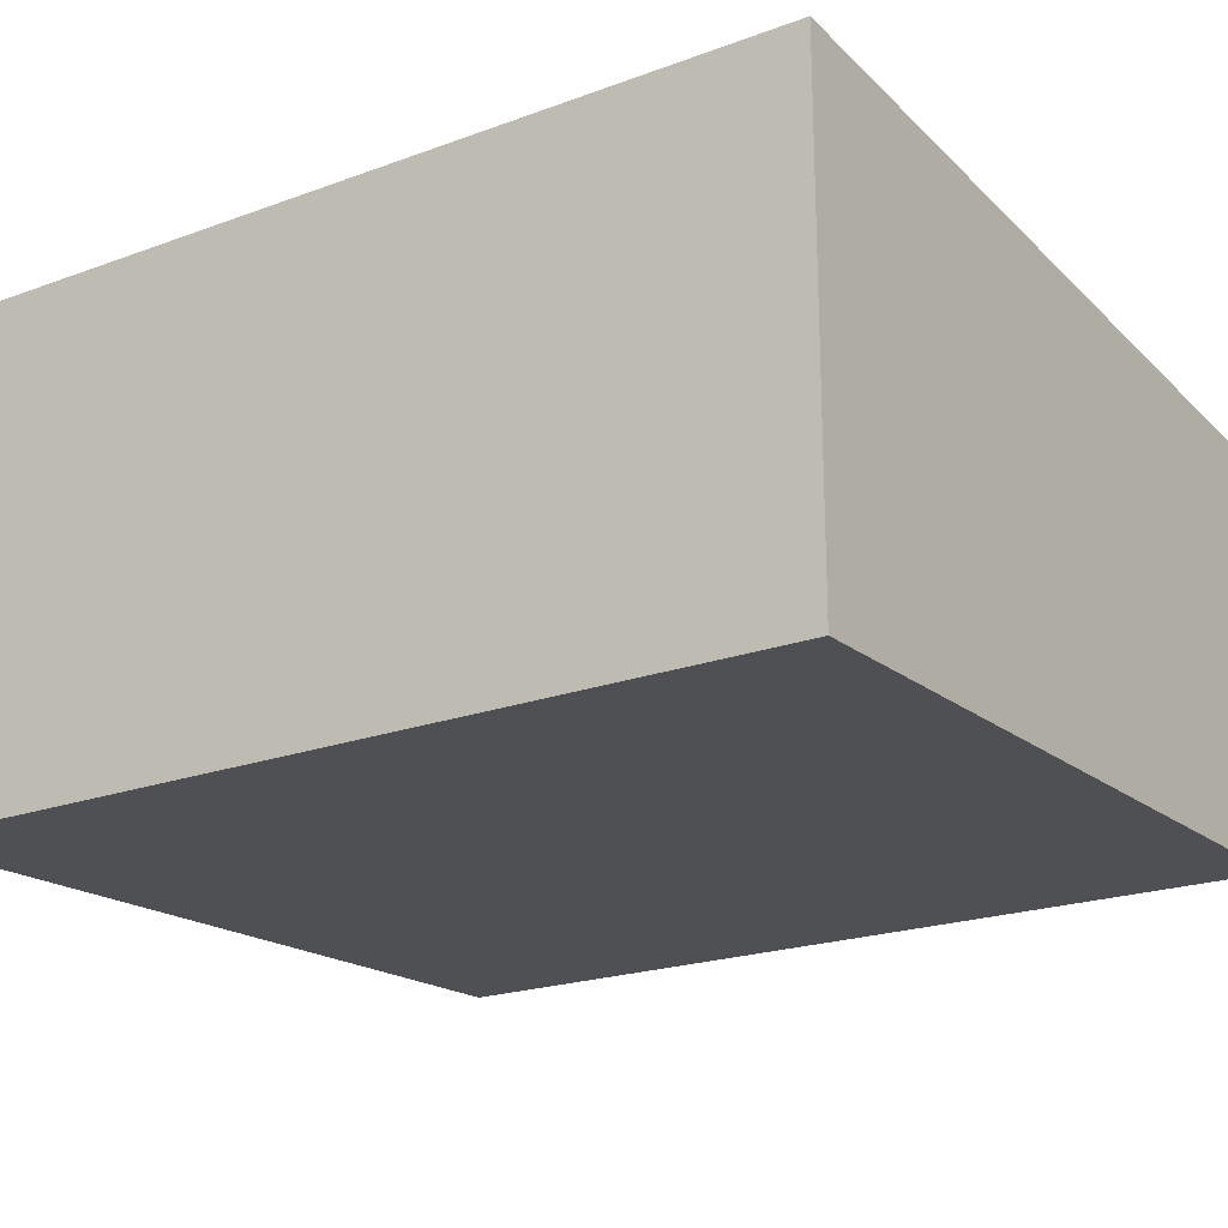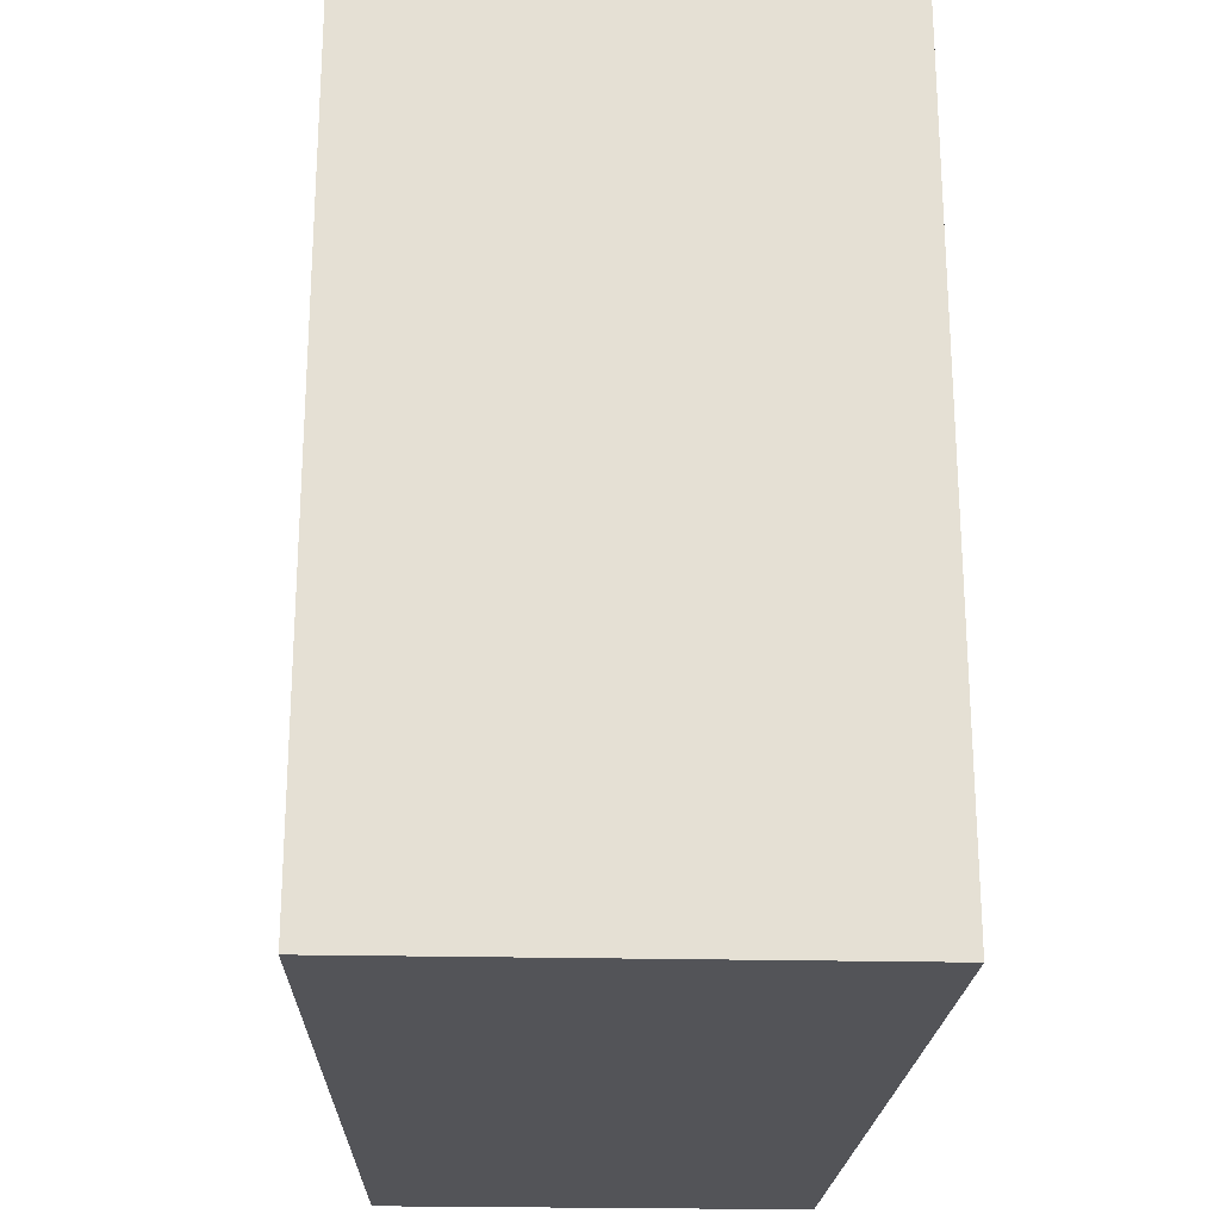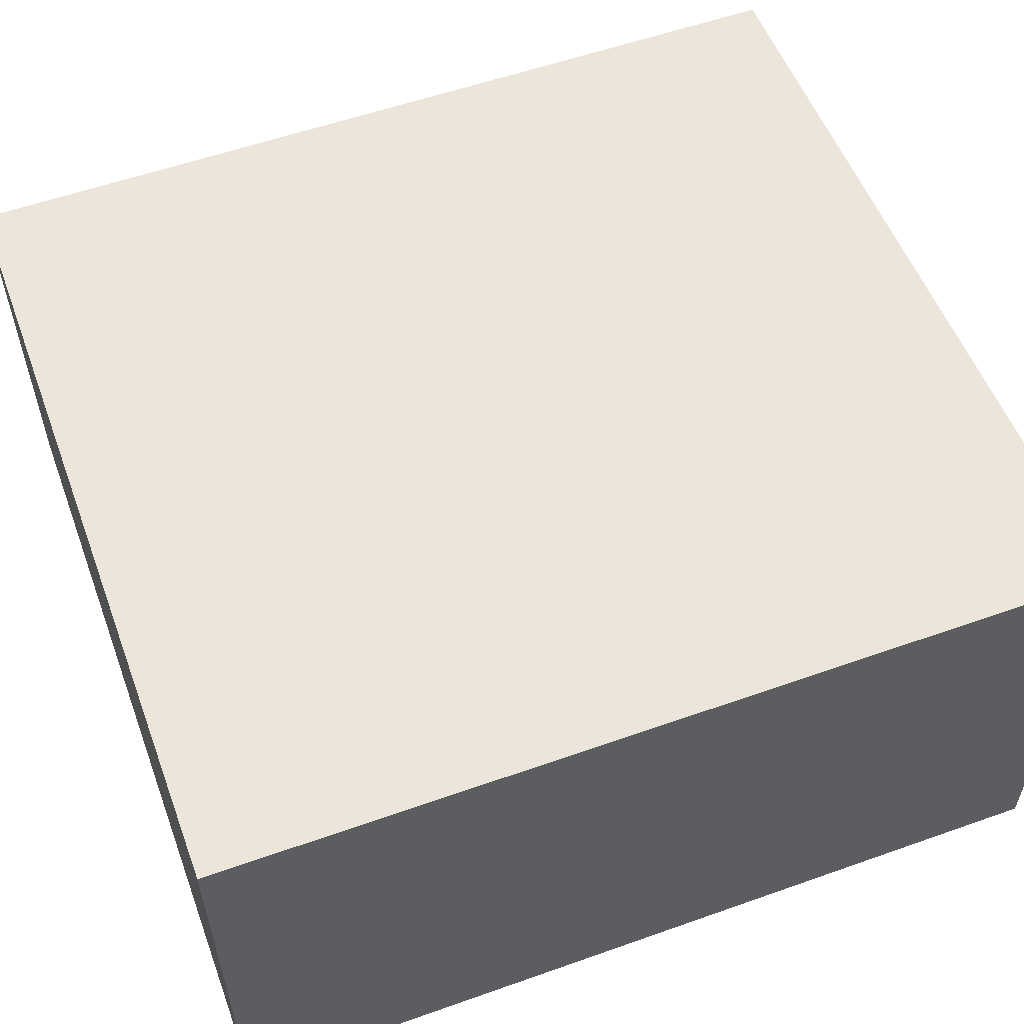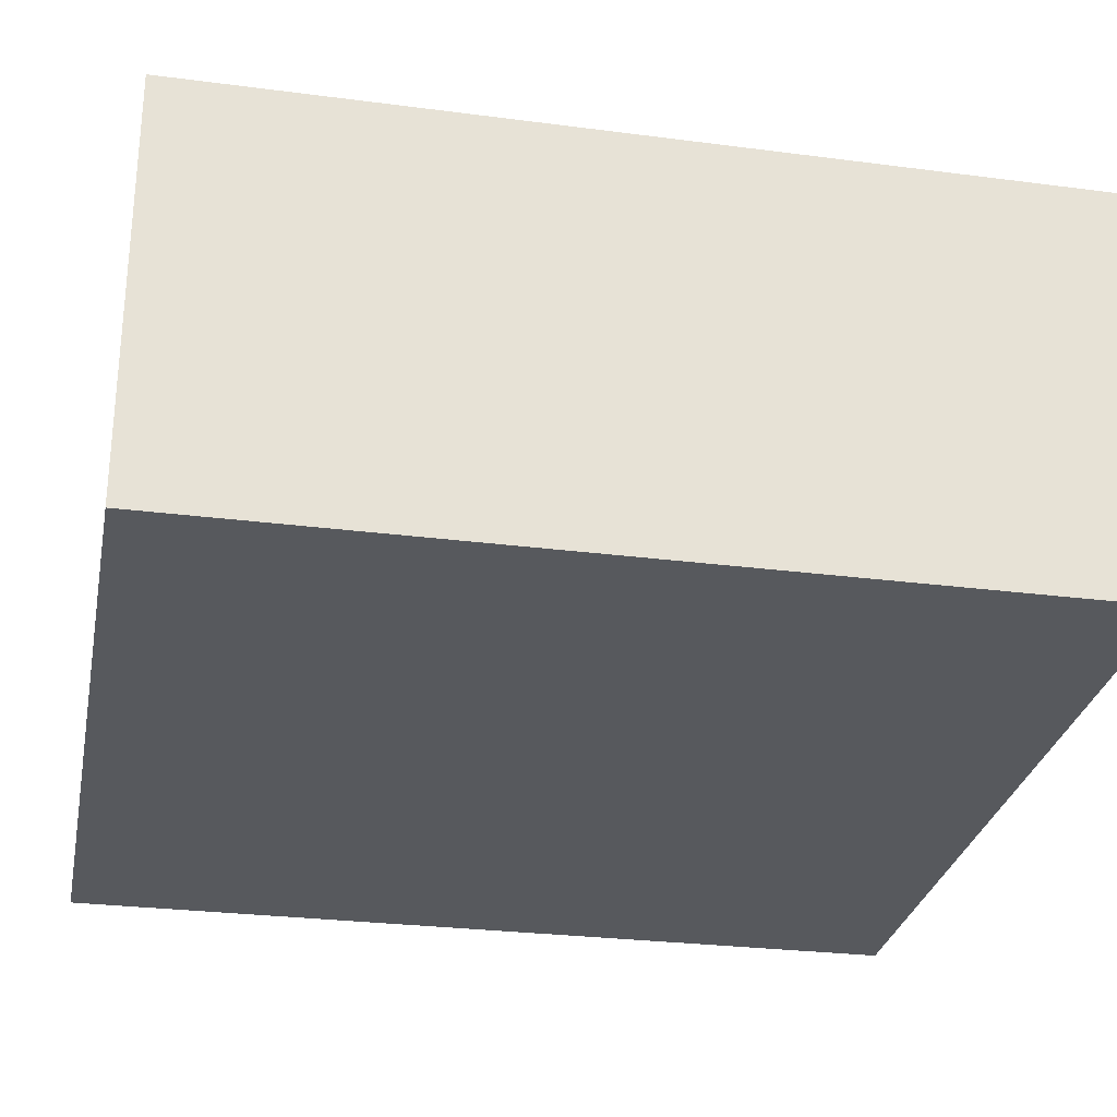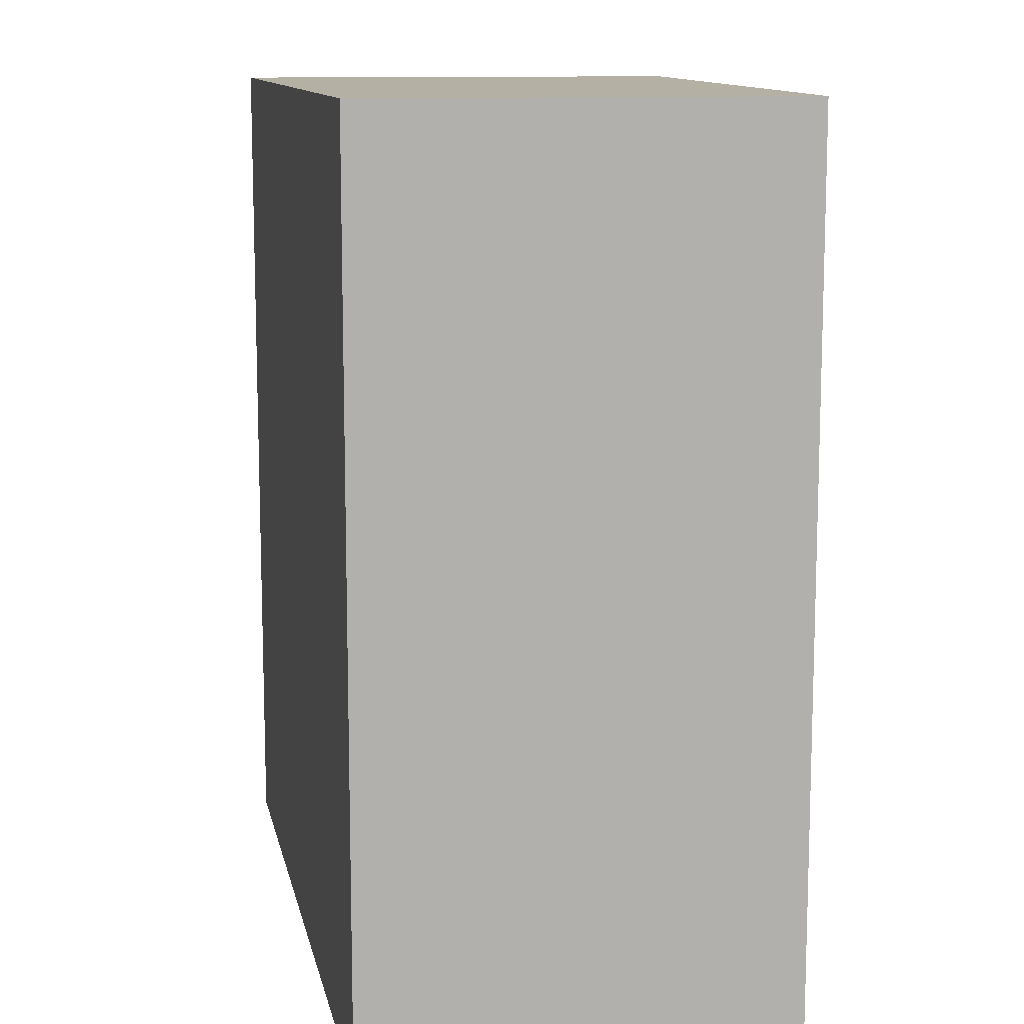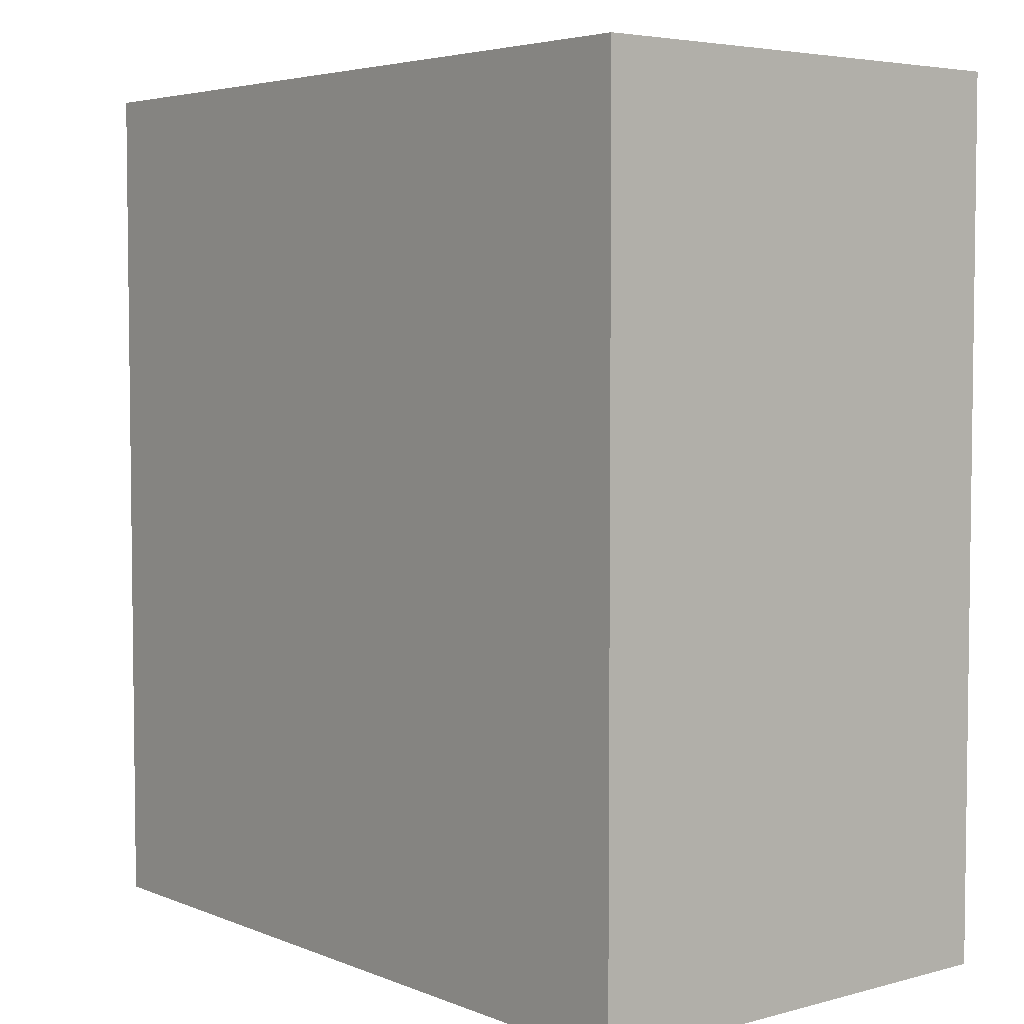
<metadata>
{"format":"obj","ext":"obj","renderer":"f3d","projection":"perspective","resolution":1024,"background":"white","views":[{"elev":-21.2,"azim":-56.8,"up":"+Y"},{"elev":-23.6,"azim":-92.2,"up":"+Z"},{"elev":56.6,"azim":-110.3,"up":"+Y"},{"elev":-27.5,"azim":78.7,"up":"+Y"},{"elev":11.5,"azim":81.0,"up":"+Z"},{"elev":4.5,"azim":-130.6,"up":"+Z"}]}
</metadata>
<code>
v 0.3079 -0.03254 0.4015
v 0.3079 -0.03254 0.2652
v 0.3079 0.03254 0.4015
v 0.1807 0.03752 0.4015
v 0.1807 -0.03752 0.4015
v 0.1807 0.03752 0.2652
v 0.3079 0.03254 0.2652
v 0.1807 -0.03752 0.2652
f 1 2 3
f 1 3 4
f 5 2 1
f 5 1 4
f 6 4 3
f 6 5 4
f 7 6 3
f 7 3 2
f 7 2 6
f 8 6 2
f 8 2 5
f 8 5 6

</code>
